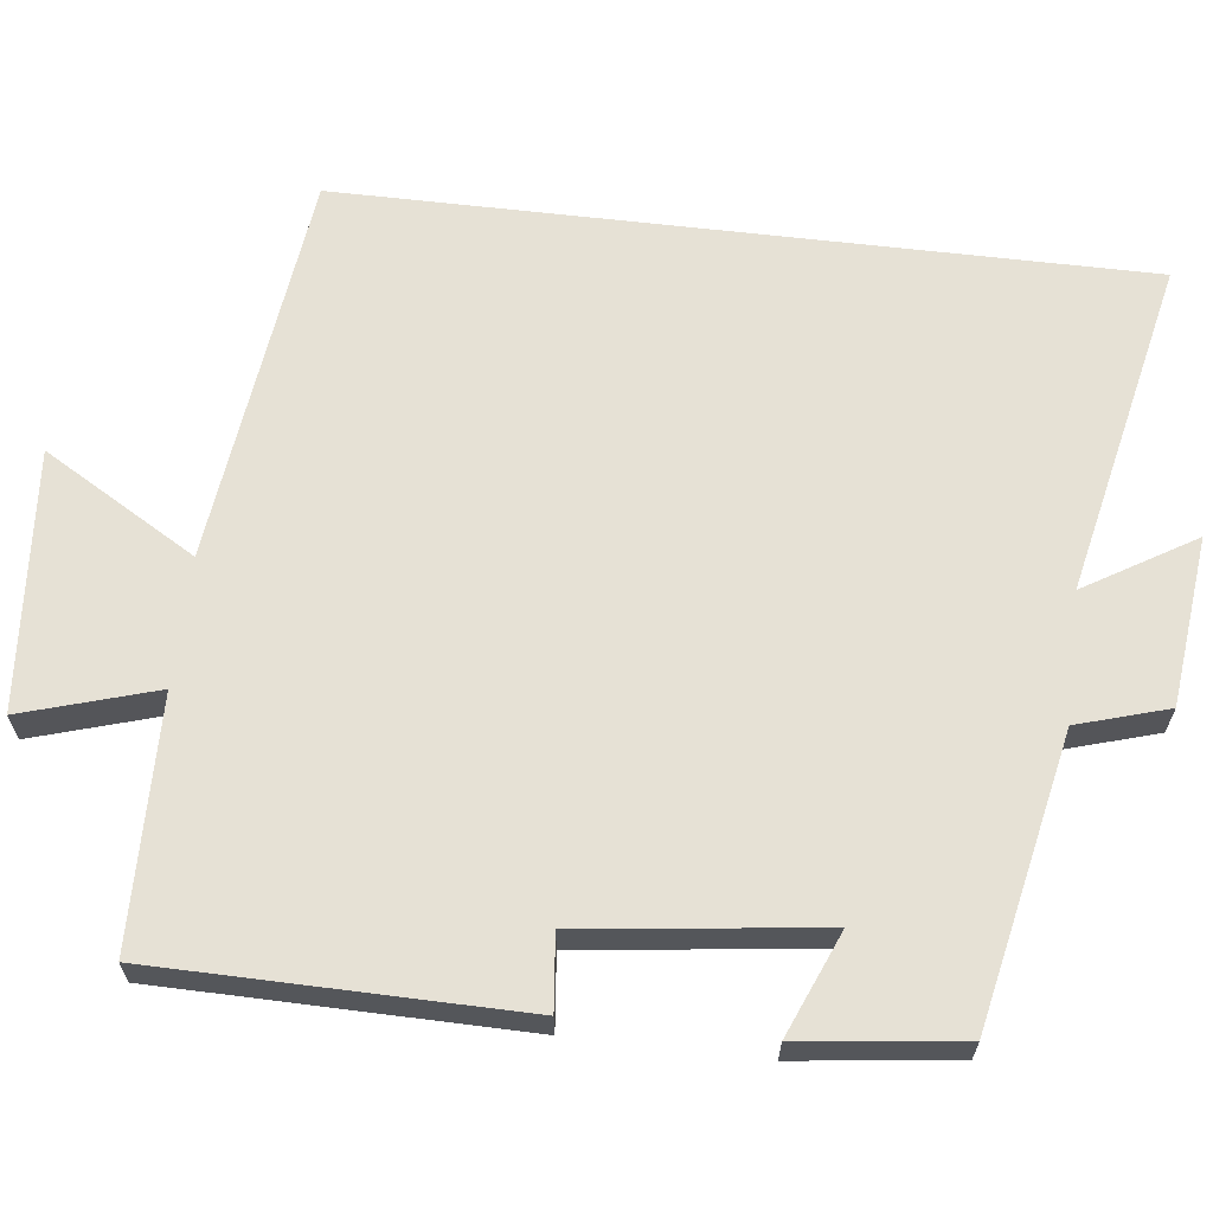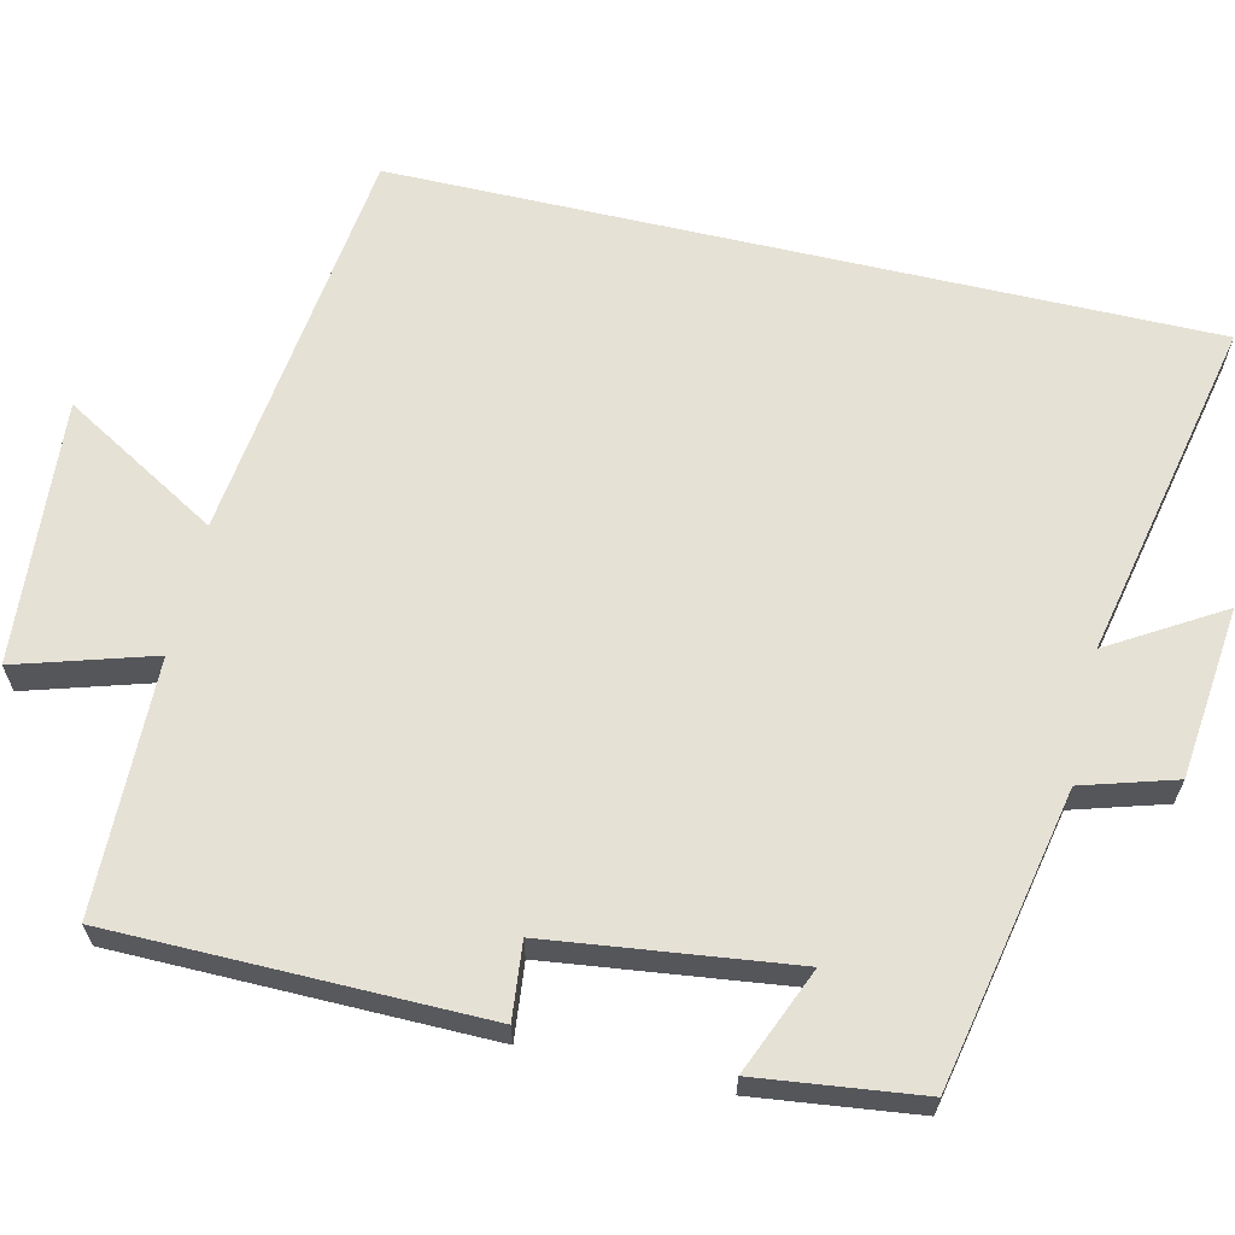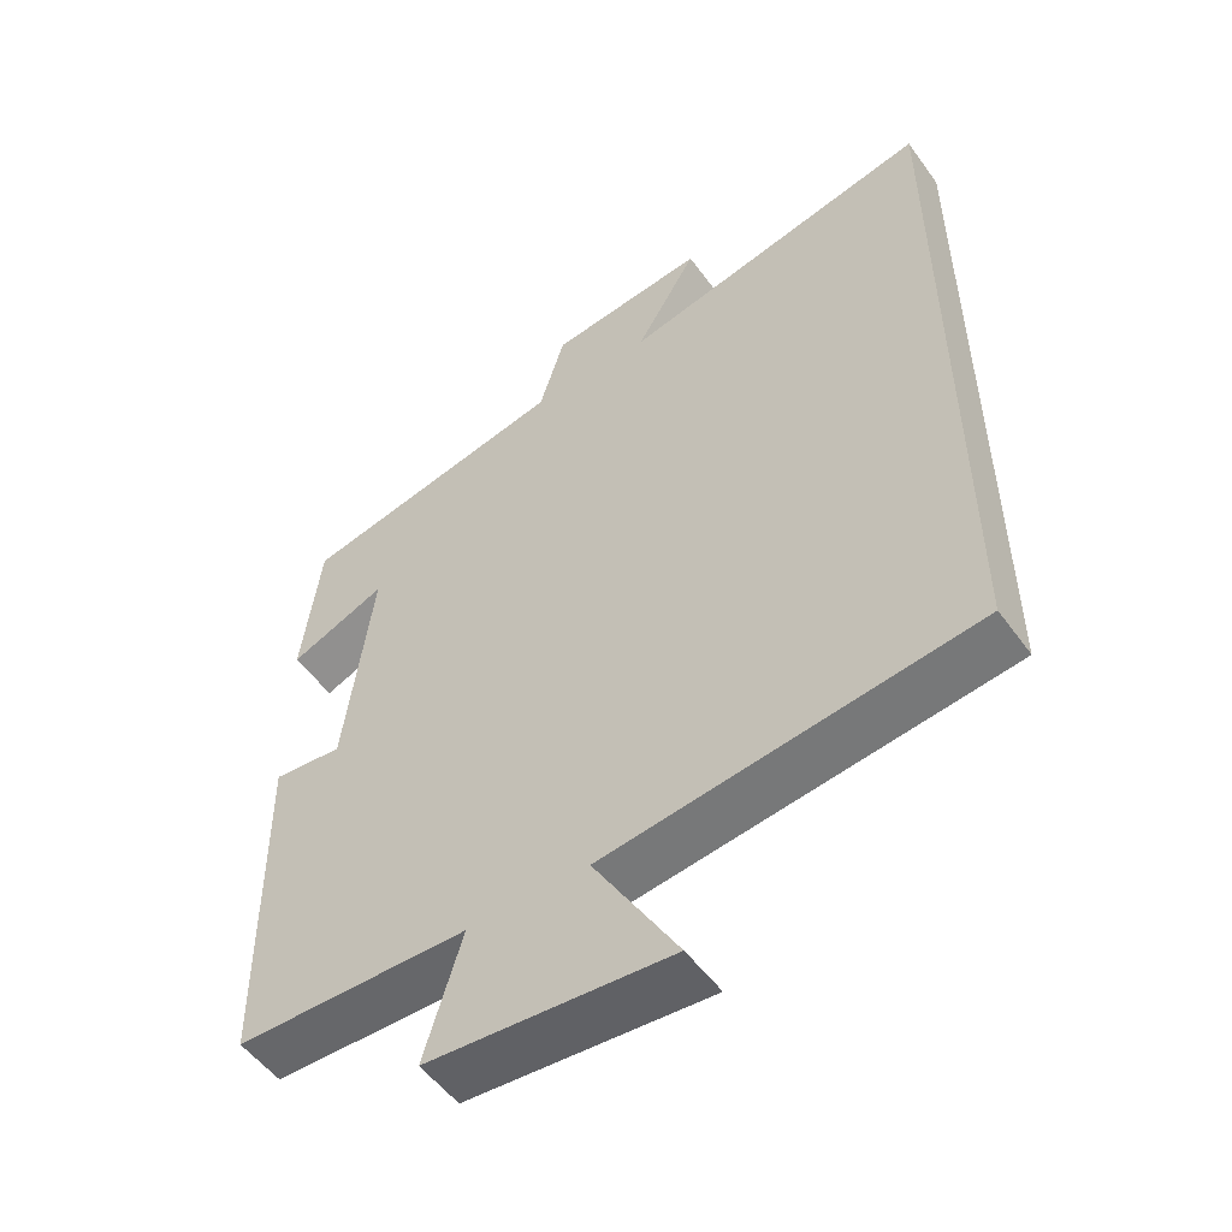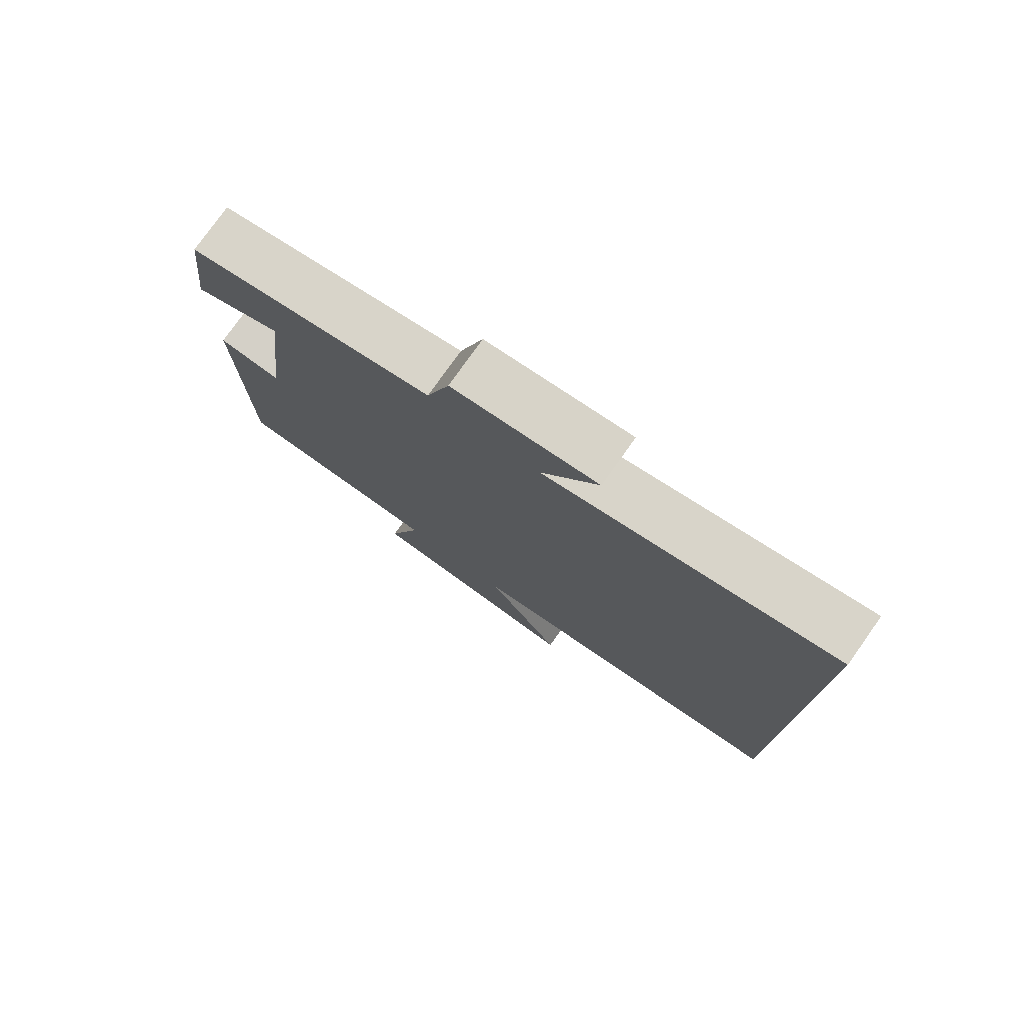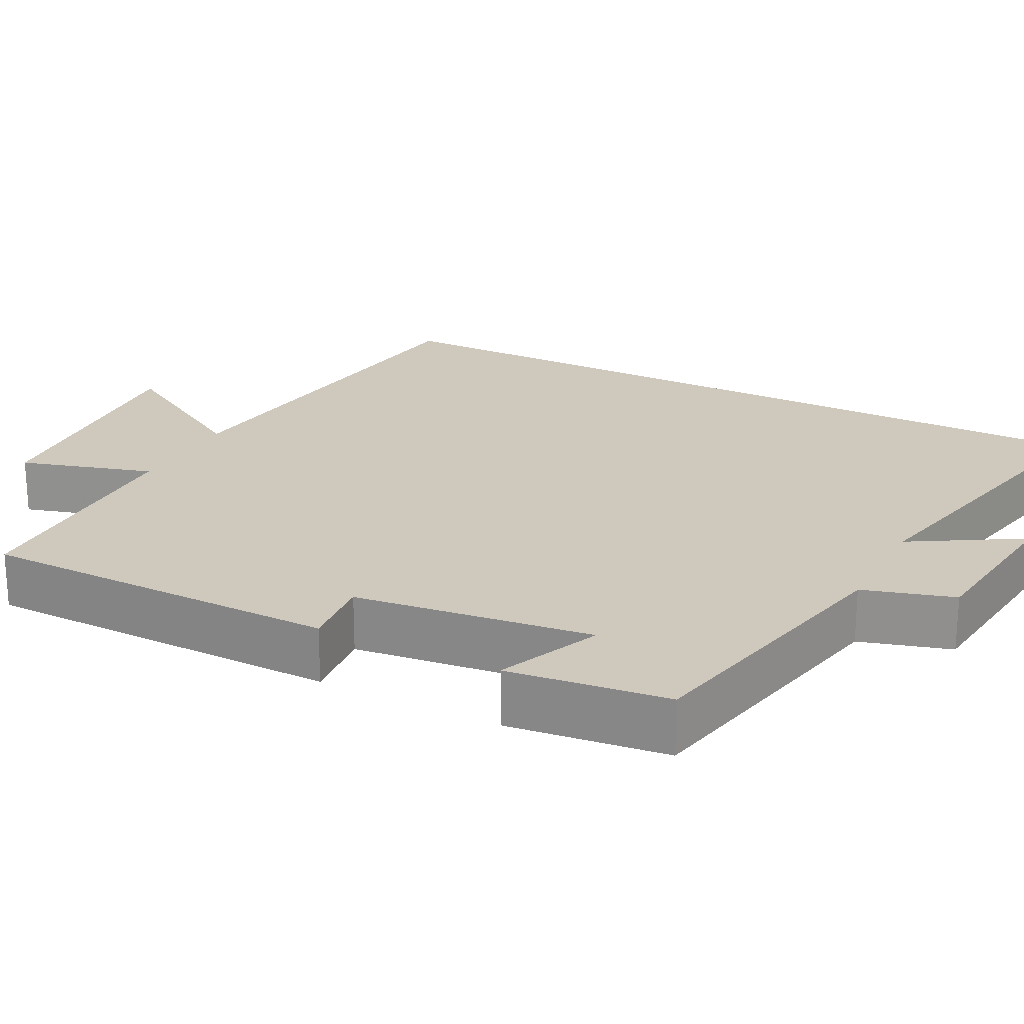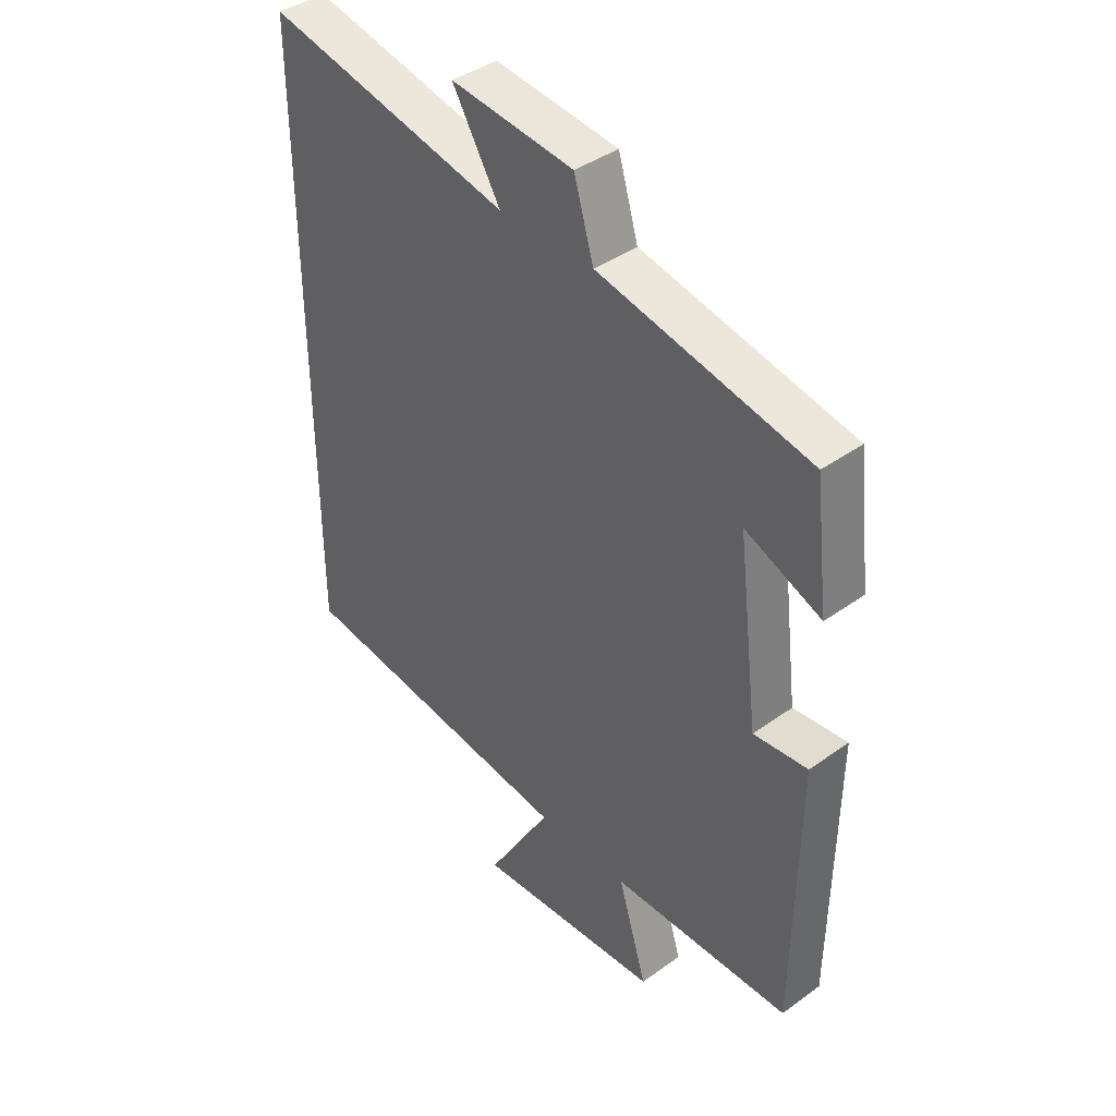
<metadata>
{"format":"obj","ext":"obj","renderer":"f3d","projection":"perspective","resolution":1024,"background":"white","views":[{"elev":64.4,"azim":-83.3,"up":"+Y"},{"elev":64.1,"azim":-76.9,"up":"+Y"},{"elev":-52.9,"azim":35.1,"up":"+Z"},{"elev":77.6,"azim":35.3,"up":"+Z"},{"elev":22.4,"azim":-62.6,"up":"+Y"},{"elev":40.5,"azim":-131.4,"up":"+Z"}]}
</metadata>
<code>
v -0.495 0.07 -0.494
v -0.5 0.07 -0.026
v -0.404 0.07 -0.036
v -0.366 0.07 0.272
v -0.5 0.07 0.216
v -0.475 0.07 0.423
v -0.102 0.07 0.5
v -0.067 0.07 0.617
v 0.151 0.07 0.641
v 0.066 0.07 0.5
v 0.5 0.07 0.593
v 0.5 0.07 -0.437
v -0.009 0.07 -0.5
v 0.107 0.07 -0.698
v -0.227 0.07 -0.672
v -0.175 0.07 -0.5
v -0.495 0 -0.494
v -0.5 0 -0.026
v -0.404 0 -0.036
v -0.366 0 0.272
v -0.5 0 0.216
v -0.475 0 0.423
v -0.102 0 0.5
v -0.067 0 0.617
v 0.151 0 0.641
v 0.066 0 0.5
v 0.5 0 0.593
v 0.5 0 -0.437
v -0.009 0 -0.5
v 0.107 0 -0.698
v -0.227 0 -0.672
v -0.175 0 -0.5
f 13 14 15 16
f 13 16 1
f 12 13 1
f 11 12 1
f 10 11 1
f 7 8 9 10
f 6 7 10
f 5 6 10
f 4 5 10
f 3 4 10
f 3 10 1
f 1 2 3
f 32 31 30 29
f 17 32 29
f 17 29 28
f 17 28 27
f 17 27 26
f 26 25 24 23
f 26 23 22
f 26 22 21
f 26 21 20
f 26 20 19
f 17 26 19
f 19 18 17
f 1 17 18 2
f 2 18 19 3
f 3 19 20 4
f 4 20 21 5
f 5 21 22 6
f 6 22 23 7
f 7 23 24 8
f 8 24 25 9
f 9 25 26 10
f 10 26 27 11
f 11 27 28 12
f 12 28 29 13
f 13 29 30 14
f 14 30 31 15
f 15 31 32 16
f 16 32 17 1

</code>
